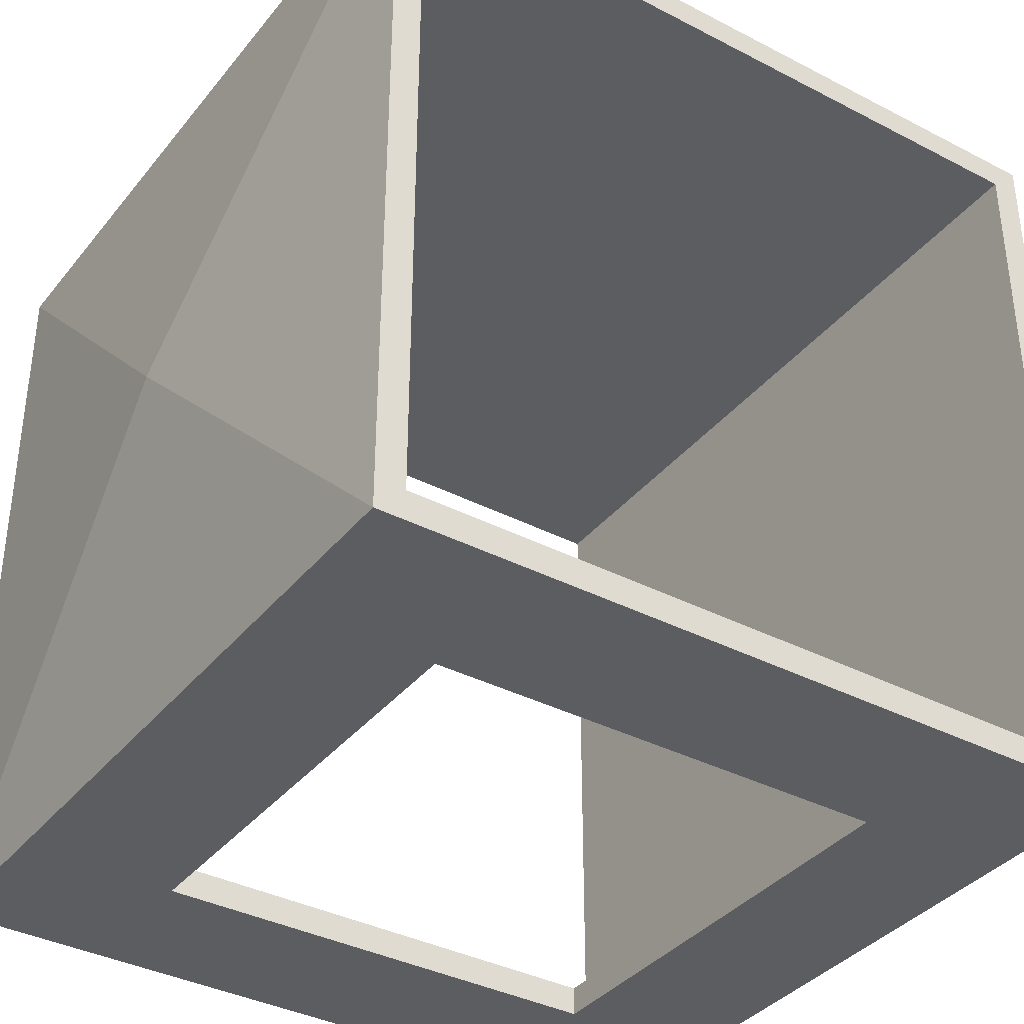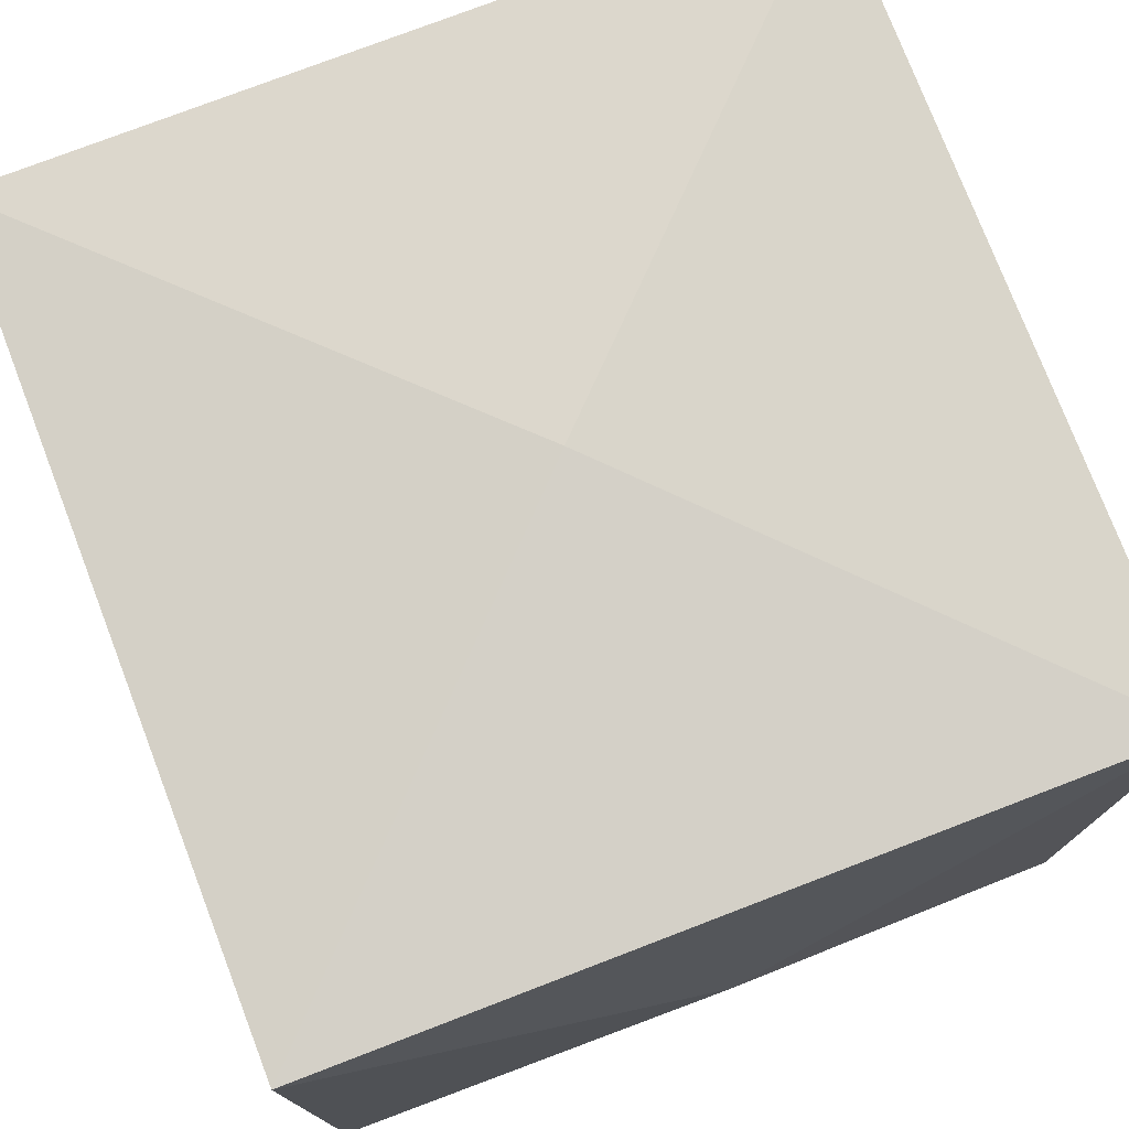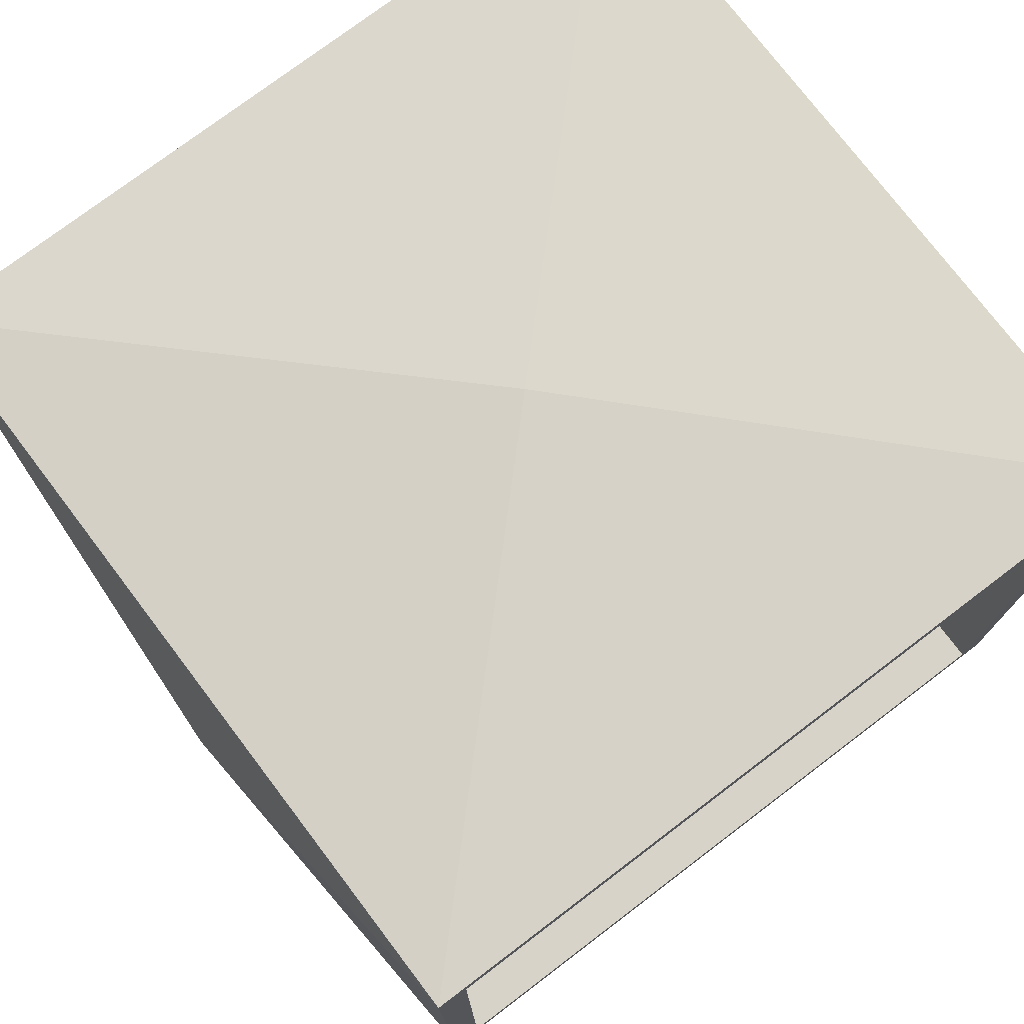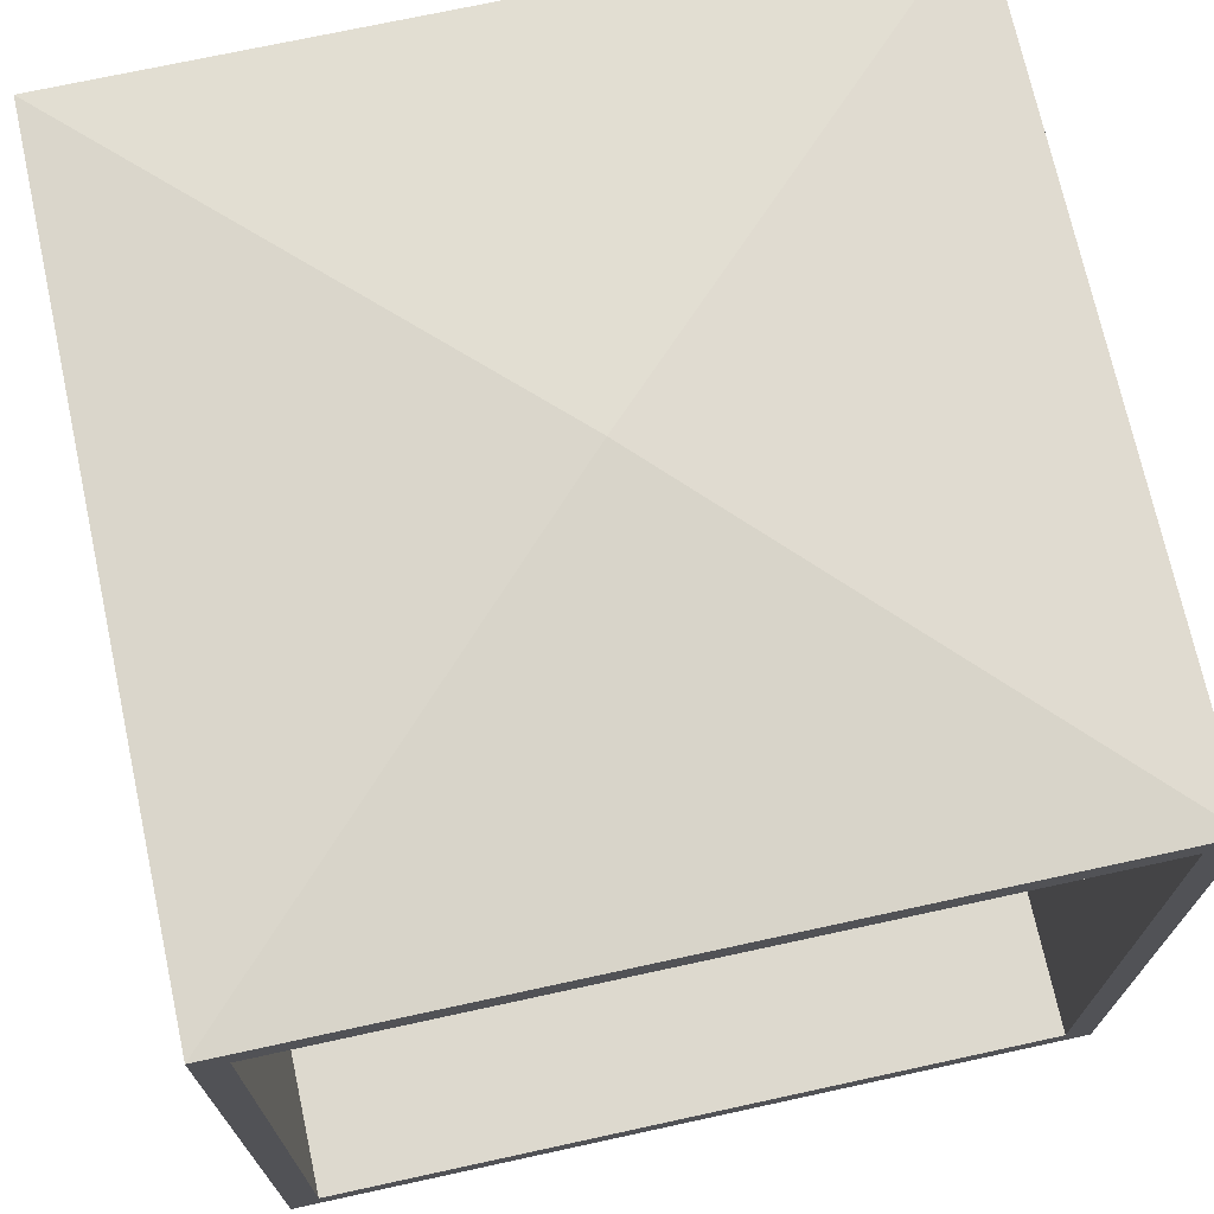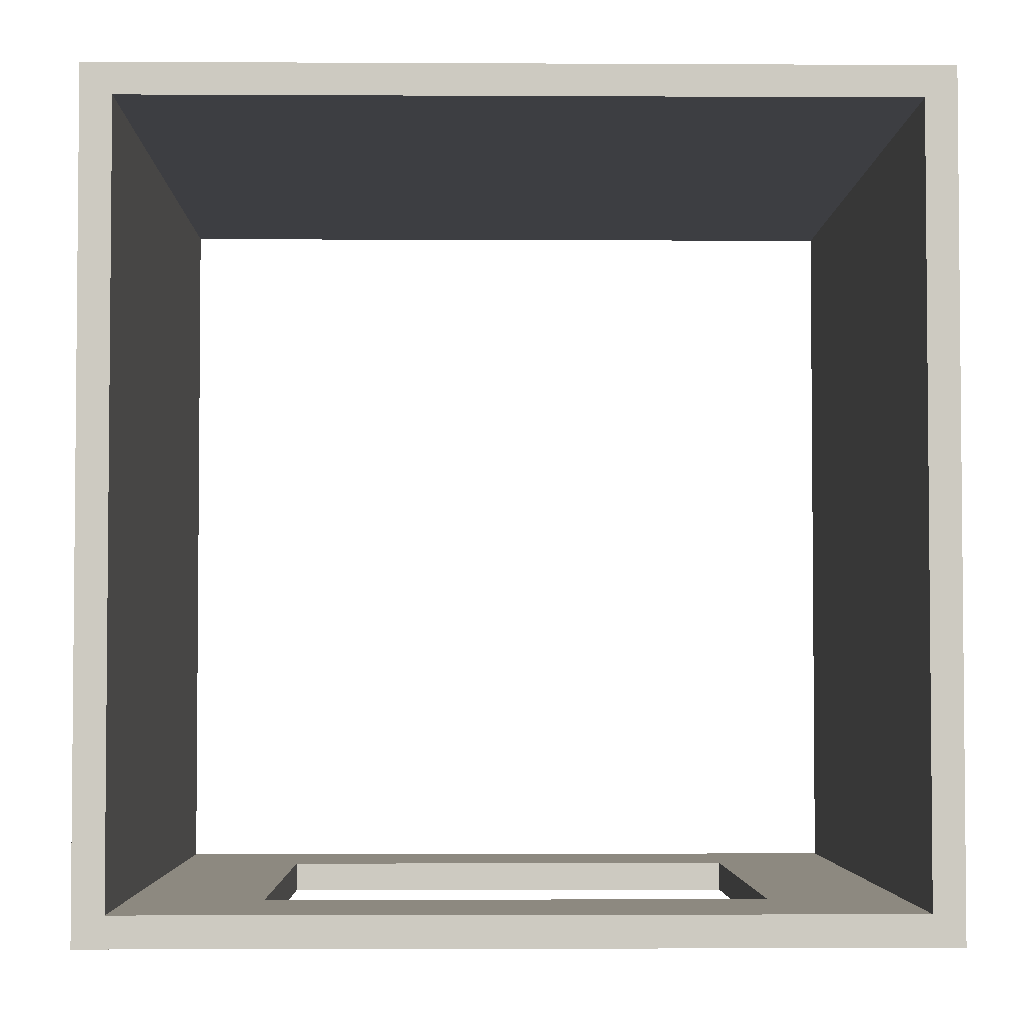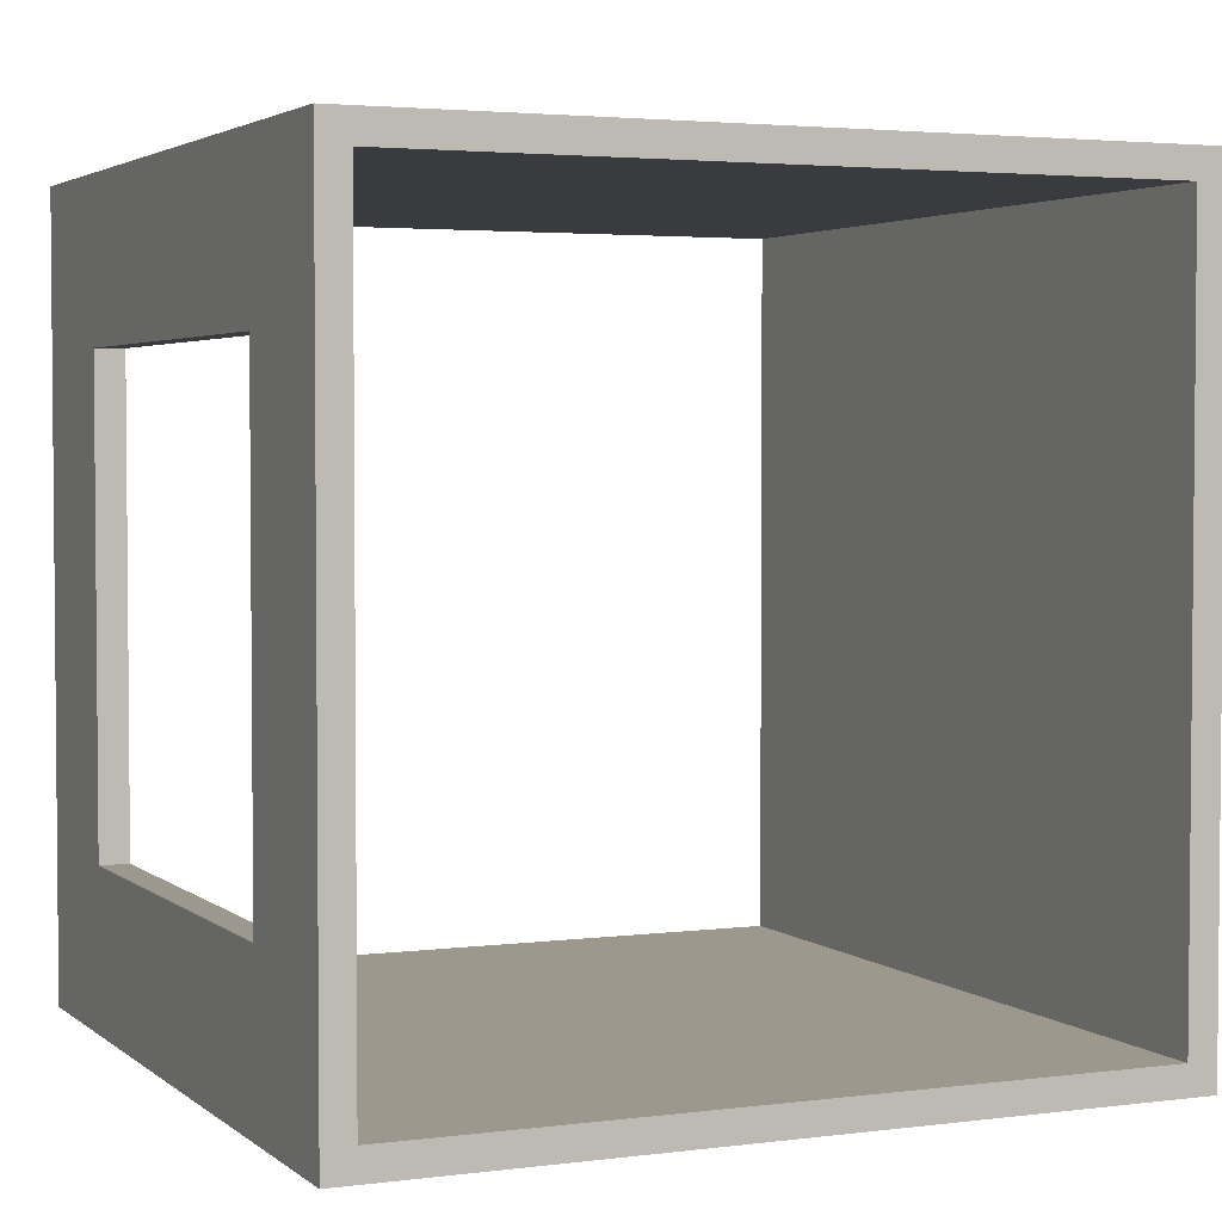
<metadata>
{"format":"obj","ext":"obj","renderer":"f3d","projection":"perspective","resolution":1024,"background":"white","views":[{"elev":-37.1,"azim":-123.8,"up":"+Y"},{"elev":76.5,"azim":-21.0,"up":"+Y"},{"elev":75.9,"azim":-127.2,"up":"+Z"},{"elev":71.7,"azim":77.7,"up":"+Y"},{"elev":-3.5,"azim":-91.0,"up":"+Y"},{"elev":3.2,"azim":66.0,"up":"+Z"}]}
</metadata>
<code>
g mesh
v -1.217 -1.85 1.2
v -2 1.85 1.85
v -1.217 -1.85 -1.2
v -2 1.85 -1.85
v -1.217 -2 -1.2
v -1.217 -2 1.2
v -2 2 2
v -2 2 -2
v 1.217 -1.85 1.2
v 2 1.85 1.85
v 2 1.85 -1.85
v 0 0 2.15
v 0 2.15 0
v 0 0 -2.15
v 0 0 1.917
v 0 0 -1.917
v 0 1.917 0
v 1.217 -1.85 -1.2
v 2 2 -2
v 1.217 -2 -1.2
v 1.217 -2 1.2
v 2 2 2
v -2 -1.85 -1.85
v -2 -1.85 1.85
v 2 -1.85 1.85
v 2 -1.85 -1.85
v -2 -2 -2
v -2 -2 2
v 2 -2 2
v 2 -2 -2
f 7 28 12
f 8 7 13
f 24 23 27 28
f 2 24 28 7
f 4 2 7 8
f 23 4 8 27
f 8 19 14
f 18 20 21 9
f 26 11 16
f 4 11 17
f 10 25 15
f 29 22 12
f 28 29 12
f 22 7 12
f 22 19 13
f 7 22 13
f 19 8 13
f 30 27 14
f 19 30 14
f 27 8 14
f 3 5 20 18
f 24 2 15
f 2 10 15
f 25 24 15
f 4 23 16
f 23 26 16
f 11 4 16
f 10 2 17
f 11 10 17
f 2 4 17
f 11 26 30 19
f 26 25 29 30
f 10 11 19 22
f 25 10 22 29
f 1 3 23 24
f 9 1 24 25
f 3 18 26 23
f 18 9 25 26
f 5 6 28 27
f 21 20 30 29
f 20 5 27 30
f 6 21 29 28
f 9 21 6 1
f 1 6 5 3
g collider
v -1.2 -1.85 1.2
v -2 1.85 1.85
v -1.2 -1.85 -1.2
v -2 1.85 -1.85
v -1.2 -2 -1.2
v -1.2 -2 1.2
v -2 2 2
v -2 2 -2
v 1.2 -1.85 1.2
v 2 1.85 1.85
v 2 1.85 -1.85
v 1.2 -1.85 -1.2
v 2 2 -2
v 1.2 -2 -1.2
v 1.2 -2 1.2
v 2 2 2
v -2 -1.85 -1.85
v -2 -1.85 1.85
v 2 -1.85 1.85
v 2 -1.85 -1.85
v -2 -2 -2
v -2 -2 2
v 2 -2 2
v 2 -2 -2
f 48 47 51 52
f 32 48 52 37
f 34 32 37 38
f 47 34 38 51
f 51 38 43 54
f 42 44 45 39
f 52 53 46 37
f 37 46 43 38
f 33 35 44 42
f 32 40 49 48
f 47 50 41 34
f 32 34 41 40
f 41 50 54 43
f 50 49 53 54
f 40 41 43 46
f 49 40 46 53
f 31 33 47 48
f 39 31 48 49
f 33 42 50 47
f 42 39 49 50
f 35 36 52 51
f 45 44 54 53
f 44 35 51 54
f 36 45 53 52
f 39 45 36 31
f 31 36 35 33

</code>
